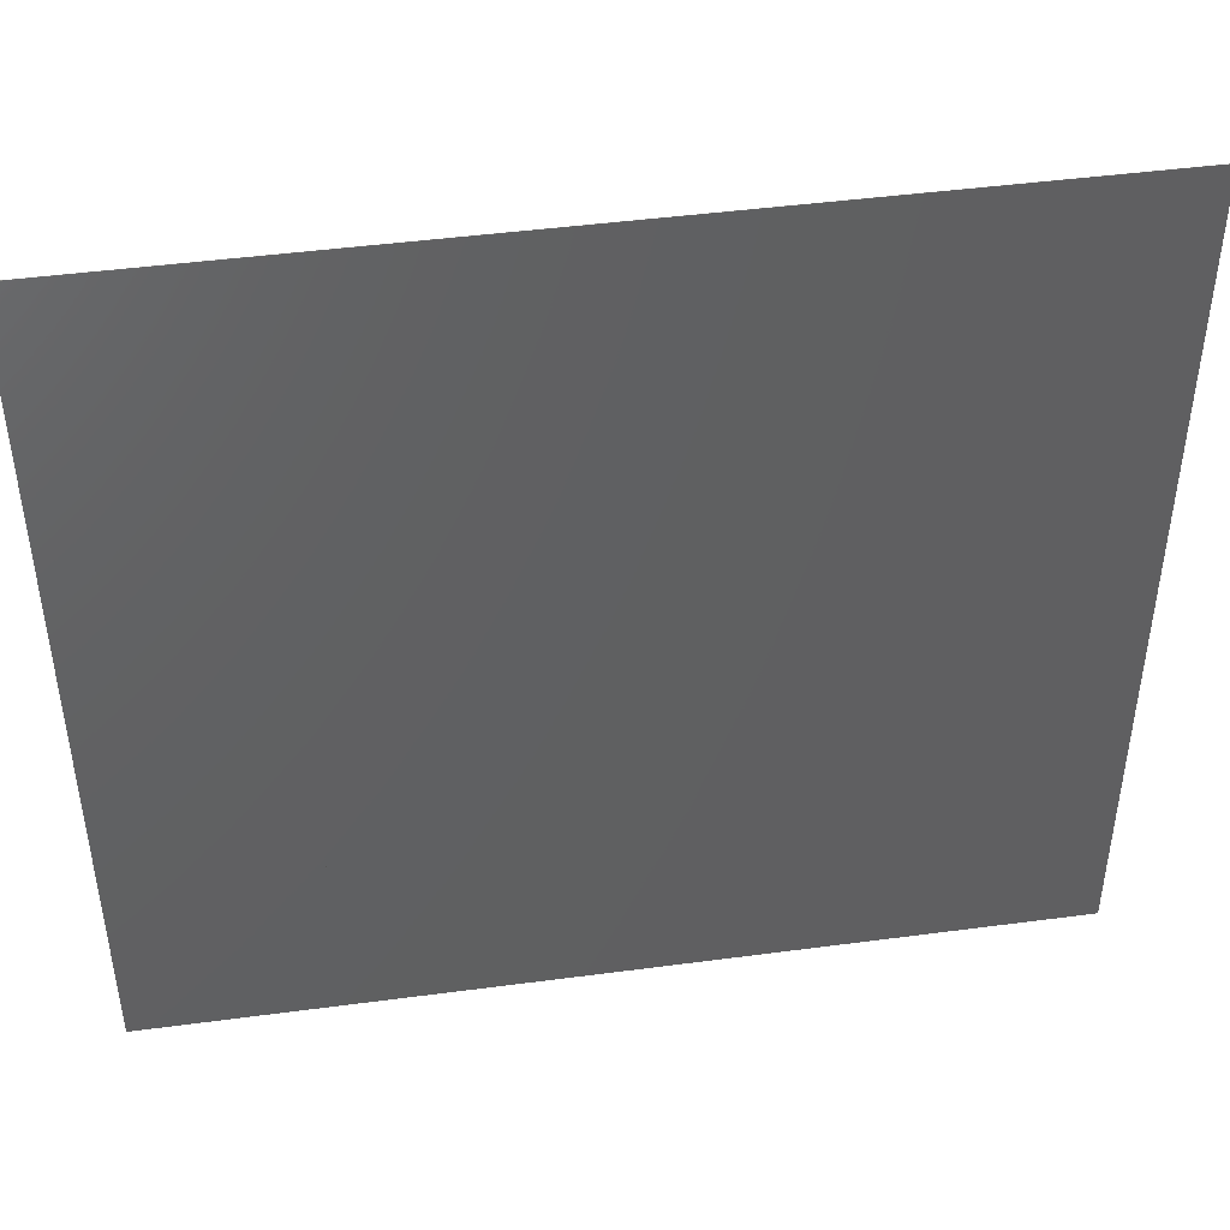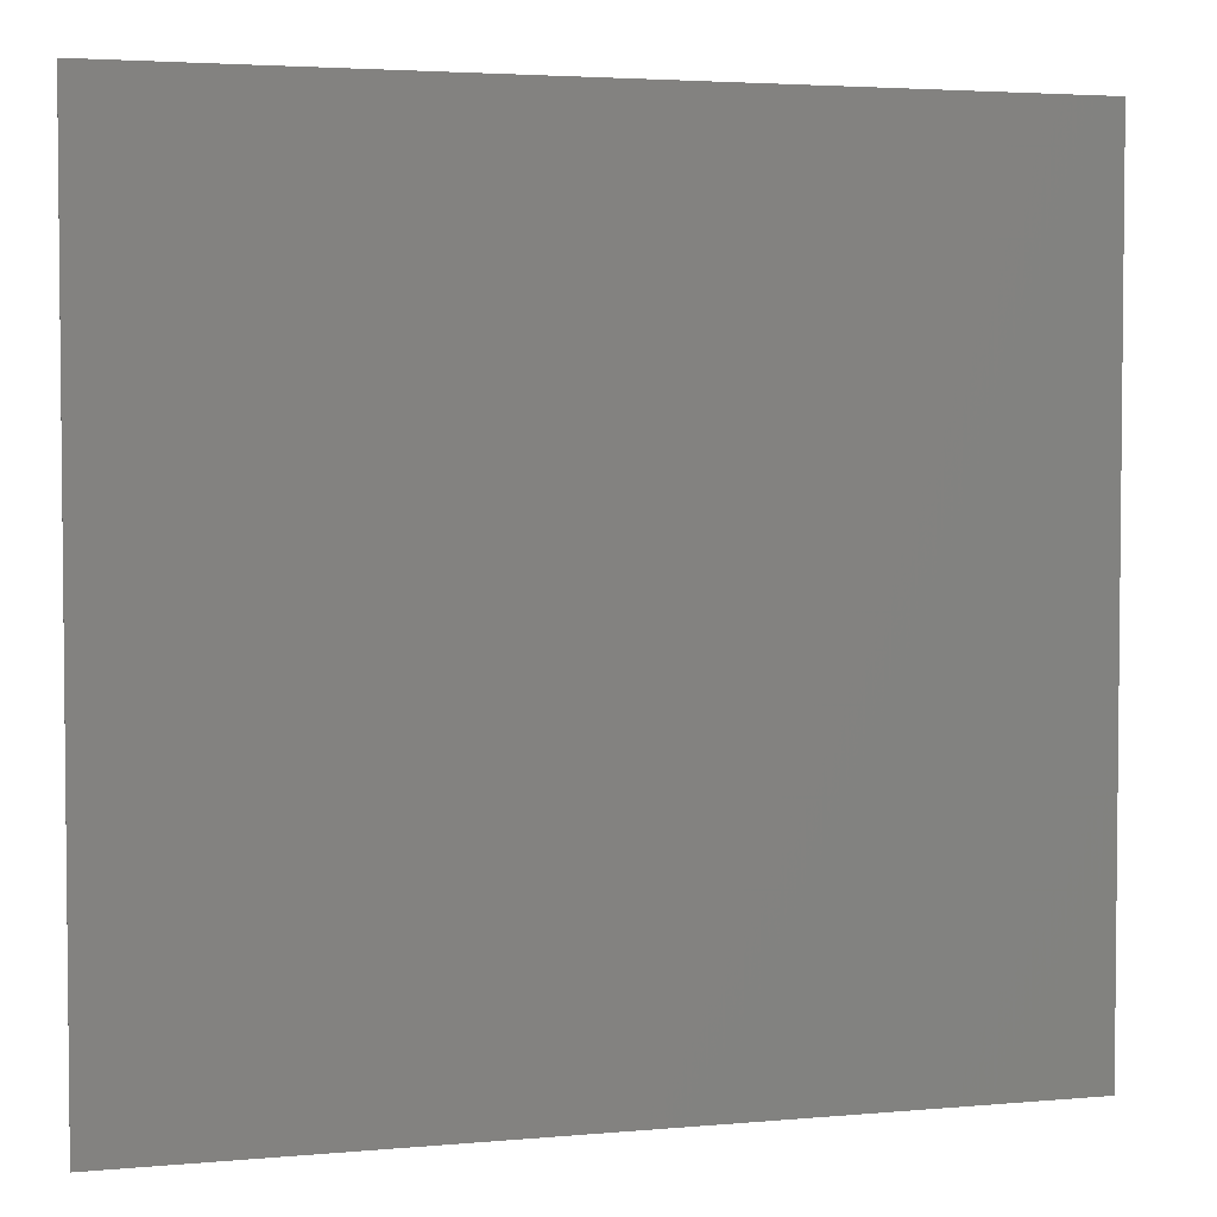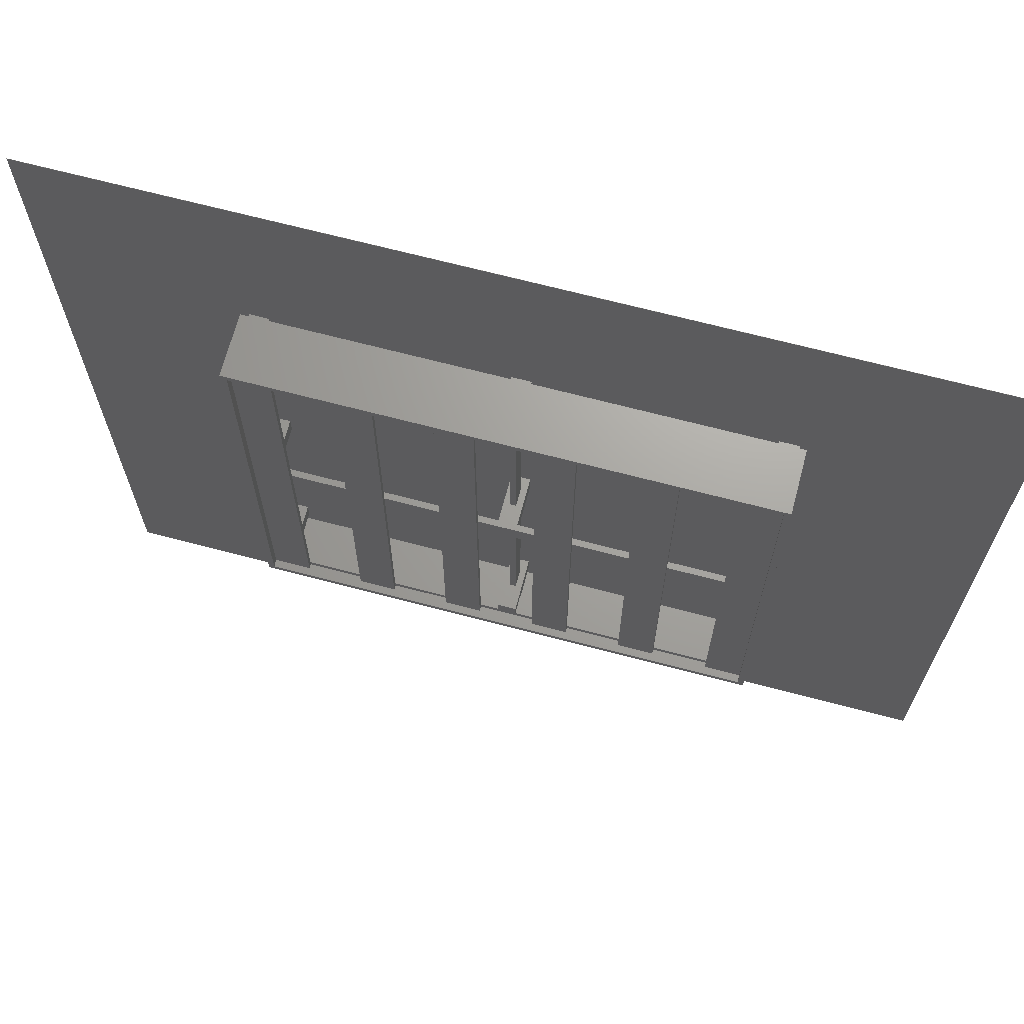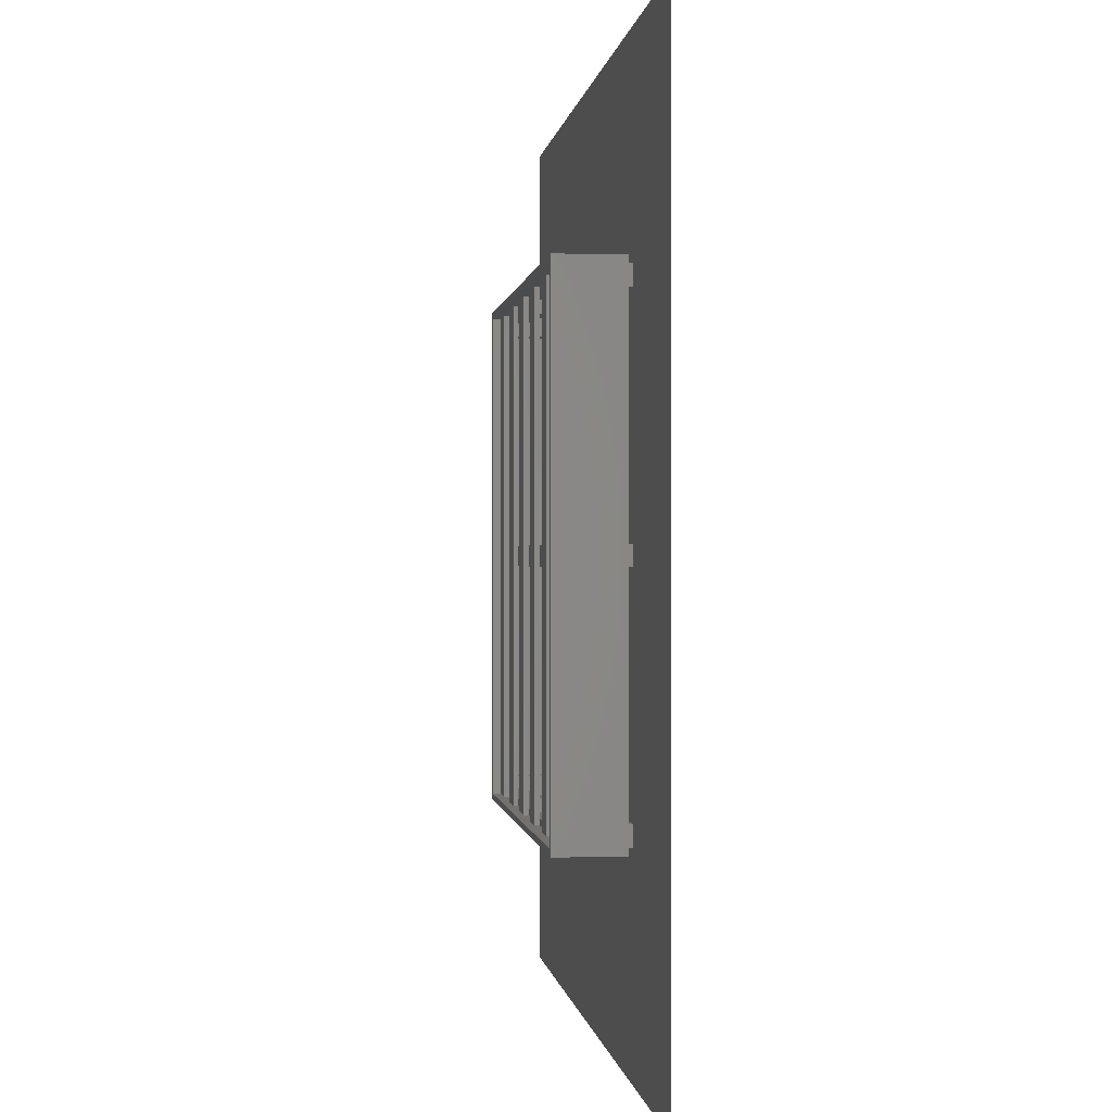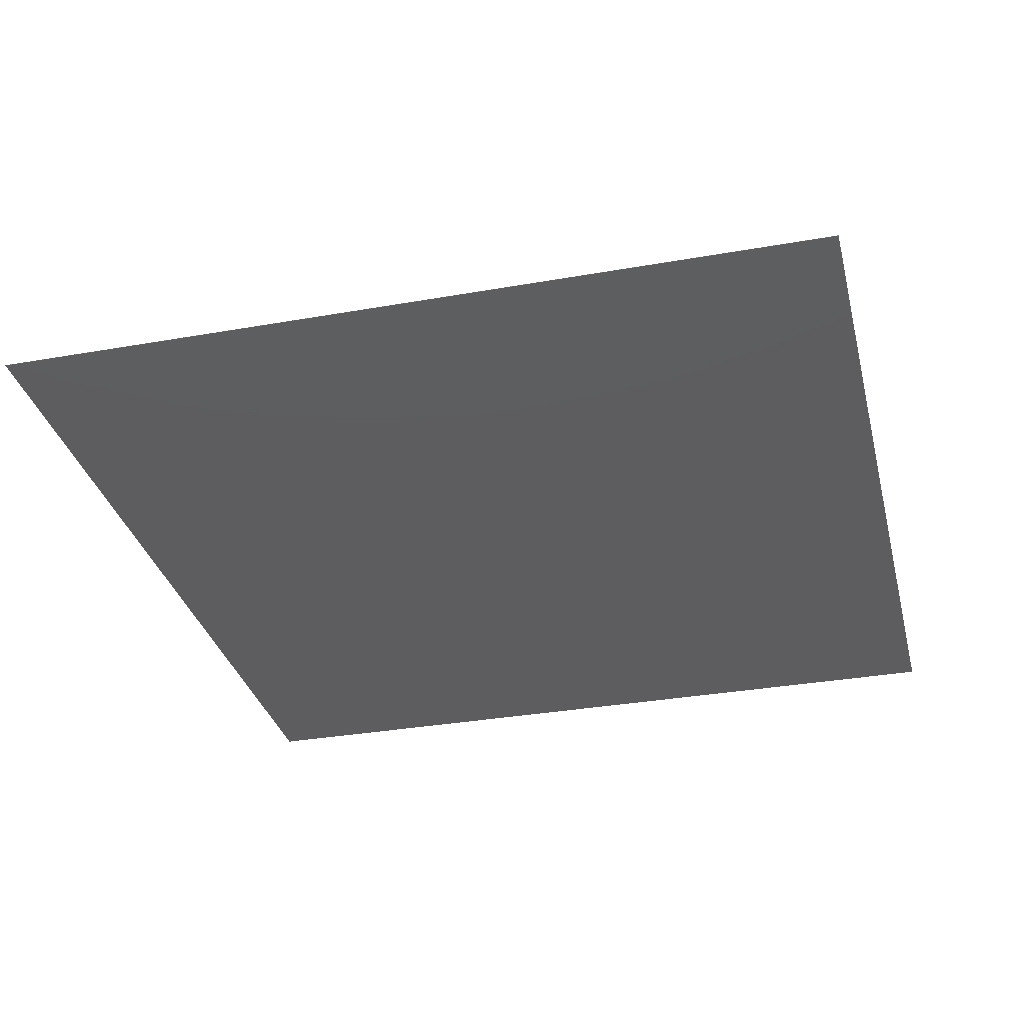
<metadata>
{"format":"stl","ext":"stl","renderer":"f3d","projection":"perspective","resolution":1024,"background":"white","views":[{"elev":45.5,"azim":171.3,"up":"+Y"},{"elev":3.6,"azim":163.1,"up":"+Y"},{"elev":68.1,"azim":14.8,"up":"+Y"},{"elev":-0.1,"azim":83.5,"up":"+Y"},{"elev":-32.8,"azim":-76.2,"up":"+Z"}]}
</metadata>
<code>
# stl→obj: 224 verts, 524 faces
v 2.54 2.54 27.4
v 2.54 192.5 24.3
v 2.54 192.5 27.4
v 2.54 2.54 24.3
v 2.54 2.54 0
v 2.54 10.16 2
v 2.54 10.16 0
v 2.54 2.54 2
v 2.54 10.16 22.4
v 2.54 93.69 2
v 2.54 93.69 22.4
v 2.54 101.3 22.4
v 2.54 184.8 2
v 2.54 184.8 22.4
v 2.54 101.3 2
v 2.54 184.8 0
v 2.54 192.5 2
v 2.54 192.5 0
v 2.54 93.69 0
v 2.54 101.3 0
v 40.54 2.54 22.4
v 17.54 2.54 24.3
v 40.54 2.54 24.3
v 17.54 2.54 22.4
v 78.54 2.54 22.4
v 55.54 2.54 24.3
v 78.54 2.54 24.3
v 55.54 2.54 22.4
v 116.5 2.54 22.4
v 93.54 2.54 24.3
v 116.5 2.54 24.3
v 93.54 2.54 22.4
v 154.5 2.54 22.4
v 131.5 2.54 24.3
v 154.5 2.54 24.3
v 131.5 2.54 22.4
v 192.5 2.54 22.4
v 169.5 2.54 24.3
v 192.5 2.54 24.3
v 169.5 2.54 22.4
v 207.5 2.54 27.4
v 207.5 2.54 24.3
v 199.9 2.54 0
v 207.5 2.54 2
v 199.9 2.54 2
v 207.5 2.54 0
v 101.2 2.54 0
v 108.8 2.54 2
v 101.2 2.54 2
v 108.8 2.54 0
v 10.16 2.54 2
v 10.16 2.54 0
v 10.16 2.54 14.4
v 101.2 2.54 14.4
v 108.8 2.54 14.4
v 199.9 2.54 14.4
v 207.5 192.5 27.4
v 207.5 192.5 24.3
v 207.5 10.16 0
v 207.5 10.16 2
v 207.5 93.69 22.4
v 207.5 93.69 2
v 207.5 10.16 22.4
v 207.5 184.8 2
v 207.5 192.5 0
v 207.5 192.5 2
v 207.5 184.8 0
v 207.5 101.3 2
v 207.5 184.8 22.4
v 207.5 101.3 22.4
v 207.5 101.3 0
v 207.5 93.69 0
v 101.2 5.08 14.4
v 10.16 5.08 14.4
v 199.9 5.08 14.4
v 108.8 5.08 14.4
v 169.5 5.08 22.4
v 192.5 5.08 22.4
v 131.5 5.08 22.4
v 154.5 5.08 22.4
v 108.8 10.16 22.4
v 101.2 10.16 22.4
v 108.8 5.08 22.4
v 116.5 5.08 22.4
v 101.2 5.08 22.4
v 93.54 5.08 22.4
v 55.54 5.08 22.4
v 78.54 5.08 22.4
v 17.54 5.08 22.4
v 40.54 5.08 22.4
v 199.9 5.08 22.4
v 199.9 10.16 22.4
v 192.5 93.69 22.4
v 199.9 184.8 22.4
v 192.5 101.3 22.4
v 192.5 189.9 22.4
v 199.9 189.9 22.4
v 116.5 192.5 22.4
v 108.8 189.9 22.4
v 116.5 189.9 22.4
v 101.2 189.9 22.4
v 108.8 184.8 22.4
v 93.54 192.5 22.4
v 93.54 189.9 22.4
v 101.2 184.8 22.4
v 10.16 10.16 22.4
v 10.16 5.08 22.4
v 17.54 93.69 22.4
v 17.54 101.3 22.4
v 10.16 184.8 22.4
v 17.54 189.9 22.4
v 10.16 189.9 22.4
v 17.54 192.5 22.4
v 40.54 189.9 22.4
v 40.54 192.5 22.4
v 55.54 192.5 22.4
v 78.54 189.9 22.4
v 78.54 192.5 22.4
v 55.54 189.9 22.4
v 131.5 192.5 22.4
v 154.5 189.9 22.4
v 154.5 192.5 22.4
v 131.5 189.9 22.4
v 169.5 192.5 22.4
v 192.5 192.5 22.4
v 169.5 189.9 22.4
v 40.54 93.69 22.4
v 40.54 101.3 22.4
v 55.54 101.3 22.4
v 78.54 93.69 22.4
v 78.54 101.3 22.4
v 55.54 93.69 22.4
v 93.54 101.3 22.4
v 116.5 93.69 22.4
v 116.5 101.3 22.4
v 93.54 93.69 22.4
v 131.5 101.3 22.4
v 154.5 93.69 22.4
v 154.5 101.3 22.4
v 131.5 93.69 22.4
v 169.5 101.3 22.4
v 169.5 93.69 22.4
v 10.16 189.9 14.4
v 101.2 189.9 14.4
v 108.8 189.9 14.4
v 199.9 189.9 14.4
v 199.9 192.5 2
v 199.9 192.5 0
v 108.8 192.5 0
v 101.2 192.5 2
v 108.8 192.5 2
v 101.2 192.5 0
v 10.16 192.5 0
v 10.16 192.5 2
v 101.2 192.5 14.4
v 10.16 192.5 14.4
v 199.9 192.5 14.4
v 108.8 192.5 14.4
v 192.5 192.5 24.3
v 169.5 192.5 24.3
v 154.5 192.5 24.3
v 131.5 192.5 24.3
v 116.5 192.5 24.3
v 93.54 192.5 24.3
v 78.54 192.5 24.3
v 55.54 192.5 24.3
v 40.54 192.5 24.3
v 17.54 192.5 24.3
v 0 0 2
v 0 195 27.4
v 0 195 2
v 0 0 27.4
v 210.1 0 27.4
v 210.1 0 2
v 210.1 195 2
v 210.1 195 27.4
v 10.16 10.16 0
v 10.16 93.69 0
v 10.16 101.3 0
v 10.16 184.8 0
v 101.2 93.69 0
v 108.8 10.16 0
v 108.8 93.69 0
v 101.2 10.16 0
v 101.2 184.8 0
v 108.8 101.3 0
v 108.8 184.8 0
v 101.2 101.3 0
v 199.9 93.69 0
v 199.9 10.16 0
v 199.9 184.8 0
v 199.9 101.3 0
v 285.1 270 0
v -75 270 0
v -75 -75 0
v 285.1 -75 0
v 101.2 93.69 19.86
v 103.8 93.69 12.16
v 108.8 93.69 19.86
v 103.8 93.69 4.54
v 106.3 93.69 4.54
v 10.16 93.69 19.86
v 199.9 93.69 19.86
v 106.3 93.69 12.16
v 108.8 101.3 19.86
v 106.3 101.3 12.16
v 101.2 101.3 19.86
v 106.3 101.3 4.54
v 103.8 101.3 4.54
v 199.9 101.3 19.86
v 10.16 101.3 19.86
v 103.8 101.3 12.16
v 103.8 184.8 12.16
v 103.8 184.8 4.54
v 106.3 184.8 4.54
v 106.3 184.8 12.16
v 106.3 10.16 12.16
v 106.3 10.16 4.54
v 103.8 10.16 4.54
v 103.8 10.16 12.16
v -75 -75 -0.1
v -75 270 -0.1
v 285.1 270 -0.1
v 285.1 -75 -0.1
f 1 2 3
f 2 1 4
f 5 6 7
f 6 5 8
f 9 10 11
f 10 9 6
f 12 13 14
f 13 12 15
f 16 17 18
f 17 16 13
f 19 15 20
f 15 19 10
f 21 22 23
f 22 21 24
f 25 26 27
f 26 25 28
f 29 30 31
f 30 29 32
f 33 34 35
f 34 33 36
f 37 38 39
f 38 37 40
f 39 41 42
f 38 41 39
f 35 41 38
f 34 41 35
f 31 41 34
f 41 31 1
f 30 1 31
f 27 1 30
f 26 1 27
f 23 1 26
f 22 1 23
f 1 22 4
f 43 44 45
f 44 43 46
f 47 48 49
f 48 47 50
f 5 51 8
f 51 5 52
f 49 53 54
f 53 49 51
f 45 55 56
f 55 45 48
f 42 57 58
f 57 42 41
f 44 59 60
f 59 44 46
f 60 61 62
f 61 60 63
f 64 65 66
f 65 64 67
f 68 69 64
f 69 68 70
f 62 71 68
f 71 62 72
f 53 73 54
f 73 53 74
f 55 75 56
f 75 55 76
f 77 37 78
f 37 77 40
f 79 33 80
f 33 79 36
f 81 82 83
f 83 29 84
f 85 83 82
f 85 29 83
f 32 85 86
f 85 32 29
f 87 25 88
f 25 87 28
f 89 21 90
f 21 89 24
f 91 78 92
f 92 61 63
f 93 92 78
f 92 93 61
f 70 94 69
f 95 94 70
f 96 94 95
f 94 96 97
f 98 99 100
f 99 101 102
f 98 101 99
f 103 101 98
f 101 103 104
f 102 101 105
f 106 89 107
f 89 106 108
f 11 106 9
f 106 11 108
f 109 110 111
f 12 110 109
f 110 12 14
f 111 110 112
f 113 114 115
f 114 113 111
f 116 117 118
f 117 116 119
f 120 121 122
f 121 120 123
f 124 96 125
f 96 124 126
f 109 127 128
f 127 109 108
f 128 119 129
f 119 128 114
f 129 130 131
f 130 129 132
f 131 104 133
f 104 131 117
f 133 134 135
f 134 133 136
f 135 123 137
f 123 135 100
f 137 138 139
f 138 137 140
f 139 126 141
f 126 139 121
f 141 93 95
f 93 141 142
f 90 132 87
f 132 90 127
f 88 136 86
f 136 88 130
f 84 140 79
f 140 84 134
f 80 142 77
f 142 80 138
f 73 86 85
f 86 73 88
f 88 73 87
f 74 87 73
f 87 74 90
f 90 74 89
f 89 74 107
f 75 78 91
f 78 75 77
f 77 75 80
f 76 80 75
f 80 76 79
f 79 76 84
f 84 76 83
f 143 111 112
f 111 143 114
f 114 143 119
f 144 119 143
f 119 144 117
f 117 144 104
f 104 144 101
f 145 100 99
f 100 145 123
f 123 145 121
f 146 121 145
f 121 146 126
f 126 146 96
f 96 146 97
f 65 147 66
f 147 65 148
f 149 150 151
f 150 149 152
f 153 17 154
f 17 153 18
f 154 155 156
f 155 154 150
f 151 157 158
f 157 151 147
f 124 159 160
f 159 124 125
f 120 161 162
f 161 120 122
f 103 163 164
f 163 103 98
f 116 165 166
f 165 116 118
f 113 167 168
f 167 113 115
f 168 3 2
f 167 3 168
f 166 3 167
f 165 3 166
f 164 3 165
f 3 164 57
f 163 57 164
f 162 57 163
f 161 57 162
f 160 57 161
f 159 57 160
f 57 159 58
f 143 155 144
f 155 143 156
f 145 157 146
f 157 145 158
f 169 170 171
f 170 169 172
f 169 173 172
f 173 169 174
f 173 175 176
f 175 173 174
f 176 57 173
f 176 3 57
f 3 170 1
f 170 3 176
f 41 173 57
f 1 173 41
f 1 172 173
f 172 1 170
f 60 174 44
f 174 45 44
f 174 48 45
f 174 49 48
f 169 49 174
f 49 169 51
f 169 6 8
f 6 169 10
f 10 169 15
f 171 15 169
f 15 171 13
f 51 169 8
f 62 174 60
f 174 62 175
f 68 175 62
f 64 175 68
f 66 175 64
f 147 175 66
f 151 175 147
f 150 175 151
f 171 150 154
f 171 154 17
f 150 171 175
f 13 171 17
f 175 170 176
f 170 175 171
f 19 177 178
f 177 19 7
f 16 179 180
f 179 16 20
f 181 182 183
f 182 181 184
f 185 186 187
f 186 185 188
f 189 59 72
f 59 189 190
f 191 71 67
f 71 191 192
f 67 193 65
f 193 148 65
f 187 191 148
f 191 187 192
f 192 186 189
f 183 189 186
f 187 148 149
f 193 149 148
f 193 152 149
f 180 185 152
f 185 180 188
f 188 179 181
f 178 181 179
f 180 152 153
f 194 152 193
f 152 194 153
f 194 16 18
f 16 194 20
f 20 194 19
f 195 19 194
f 19 195 7
f 153 194 18
f 71 193 67
f 193 71 196
f 72 196 71
f 59 196 72
f 46 196 59
f 43 196 46
f 192 187 186
f 189 183 190
f 182 190 183
f 190 182 43
f 50 43 182
f 43 50 196
f 47 196 50
f 188 180 179
f 181 178 184
f 177 184 178
f 184 177 47
f 52 47 177
f 195 47 52
f 195 52 5
f 47 195 196
f 7 195 5
f 197 198 199
f 181 198 197
f 200 181 201
f 198 181 200
f 202 108 11
f 108 202 127
f 127 202 132
f 197 132 202
f 132 197 130
f 136 197 134
f 199 134 197
f 134 199 140
f 140 199 138
f 203 138 199
f 130 197 136
f 10 202 11
f 178 10 19
f 10 178 202
f 138 203 142
f 142 203 93
f 93 203 61
f 203 62 61
f 189 62 203
f 62 189 72
f 204 199 198
f 183 204 201
f 204 183 199
f 183 201 181
f 205 206 207
f 186 206 205
f 208 186 209
f 206 186 208
f 210 95 70
f 95 210 141
f 141 210 139
f 205 139 210
f 139 205 137
f 135 205 133
f 207 133 205
f 133 207 131
f 131 207 129
f 211 129 207
f 137 205 135
f 68 210 70
f 192 68 71
f 68 192 210
f 129 211 128
f 128 211 109
f 109 211 12
f 211 15 12
f 179 15 211
f 15 179 20
f 212 207 206
f 188 212 209
f 212 188 207
f 188 209 186
f 202 179 211
f 179 202 178
f 13 110 14
f 180 13 16
f 13 180 110
f 112 110 143
f 143 154 156
f 180 154 143
f 180 143 110
f 154 180 153
f 106 6 9
f 177 6 106
f 6 177 7
f 74 106 107
f 106 74 177
f 51 74 53
f 74 51 177
f 177 51 52
f 181 207 188
f 207 181 197
f 199 186 205
f 186 199 183
f 185 150 152
f 150 144 155
f 150 185 144
f 105 144 185
f 144 105 101
f 99 102 145
f 145 151 158
f 187 151 145
f 187 145 102
f 151 187 149
f 105 213 102
f 185 213 105
f 214 185 215
f 213 185 214
f 216 102 213
f 187 216 215
f 216 187 102
f 187 215 185
f 184 73 82
f 49 184 47
f 184 49 73
f 73 49 54
f 82 73 85
f 81 217 82
f 182 217 81
f 218 182 219
f 217 182 218
f 220 82 217
f 184 220 219
f 220 184 82
f 184 219 182
f 76 81 83
f 81 76 182
f 48 76 55
f 76 48 182
f 182 48 50
f 189 210 192
f 210 189 203
f 191 147 148
f 147 146 157
f 147 191 146
f 94 146 191
f 146 94 97
f 94 64 69
f 191 64 94
f 64 191 67
f 190 75 92
f 45 190 43
f 190 45 75
f 75 45 56
f 92 75 91
f 60 92 63
f 190 60 59
f 60 190 92
f 202 207 197
f 207 202 211
f 199 210 203
f 210 199 205
f 217 201 204
f 201 217 218
f 206 215 216
f 215 206 208
f 219 198 200
f 198 219 220
f 209 213 214
f 213 209 212
f 219 201 218
f 201 219 200
f 209 215 208
f 215 209 214
f 198 217 204
f 217 198 220
f 213 206 216
f 206 213 212
f 2 22 168
f 22 2 4
f 168 111 113
f 168 109 111
f 168 108 109
f 22 108 168
f 108 22 89
f 89 22 24
f 167 26 166
f 26 167 23
f 114 167 115
f 128 167 114
f 127 167 128
f 23 127 90
f 23 90 21
f 127 23 167
f 166 119 116
f 166 129 119
f 166 132 129
f 26 132 166
f 132 26 87
f 87 26 28
f 165 30 164
f 30 165 27
f 117 165 118
f 131 165 117
f 130 165 131
f 27 130 88
f 27 88 25
f 130 27 165
f 164 104 103
f 164 133 104
f 164 136 133
f 30 136 164
f 136 30 86
f 86 30 32
f 163 34 162
f 34 163 31
f 162 123 120
f 162 137 123
f 162 140 137
f 34 140 162
f 140 34 79
f 79 34 36
f 100 163 98
f 135 163 100
f 134 163 135
f 31 134 84
f 31 84 29
f 134 31 163
f 161 38 160
f 38 161 35
f 160 126 124
f 160 141 126
f 160 142 141
f 38 142 160
f 142 38 77
f 77 38 40
f 121 161 122
f 139 161 121
f 138 161 139
f 35 138 80
f 35 80 33
f 138 35 161
f 159 42 58
f 42 159 39
f 96 159 125
f 95 159 96
f 93 159 95
f 39 93 78
f 39 78 37
f 93 39 159
f 221 194 222
f 194 221 195
f 196 223 193
f 223 196 224
f 221 223 224
f 223 221 222
f 221 196 195
f 196 221 224
f 223 194 193
f 194 223 222

</code>
